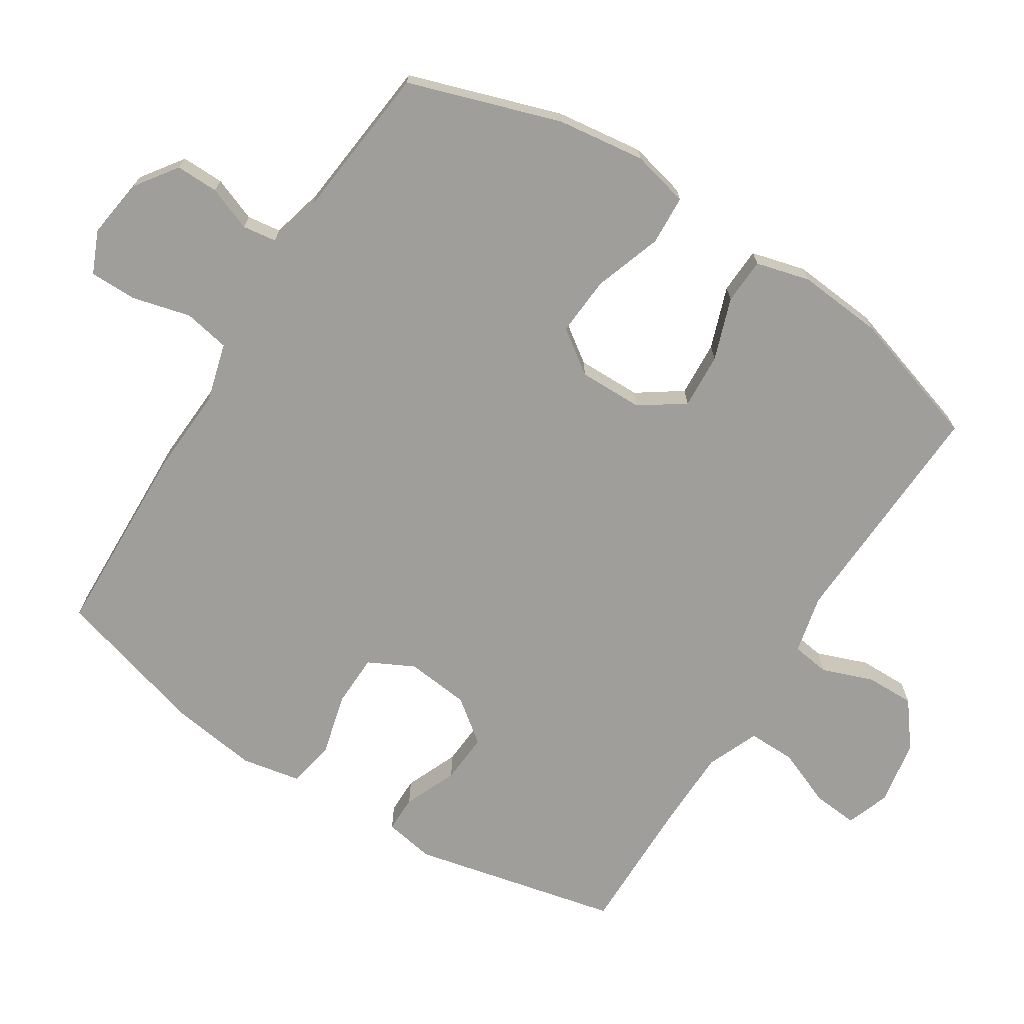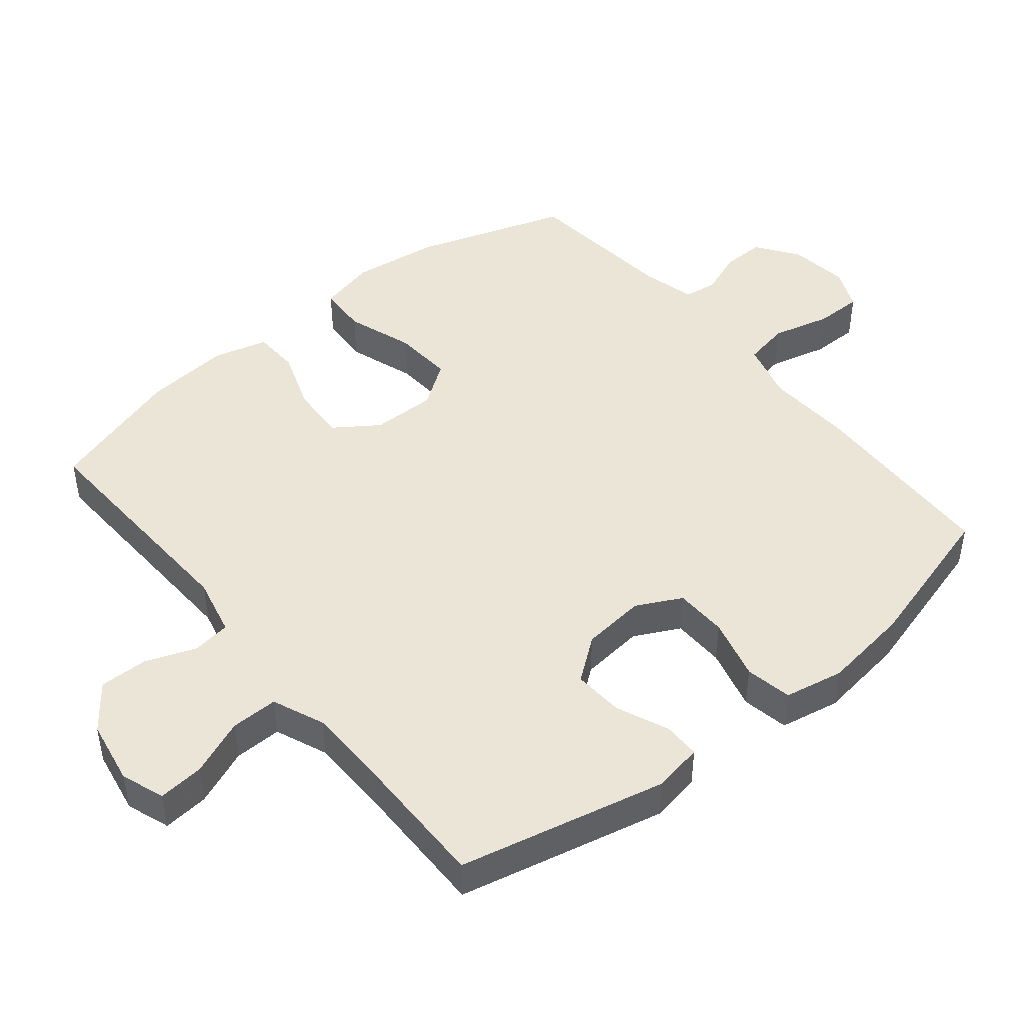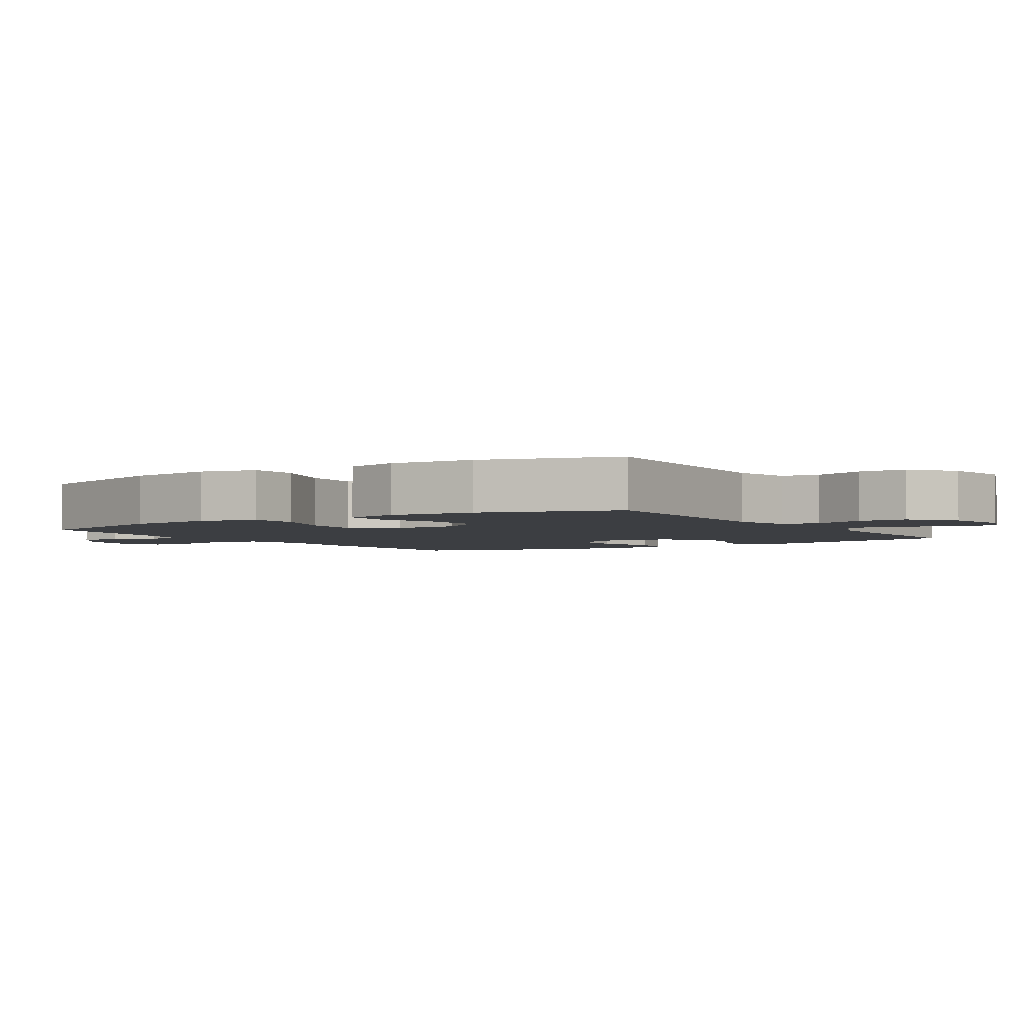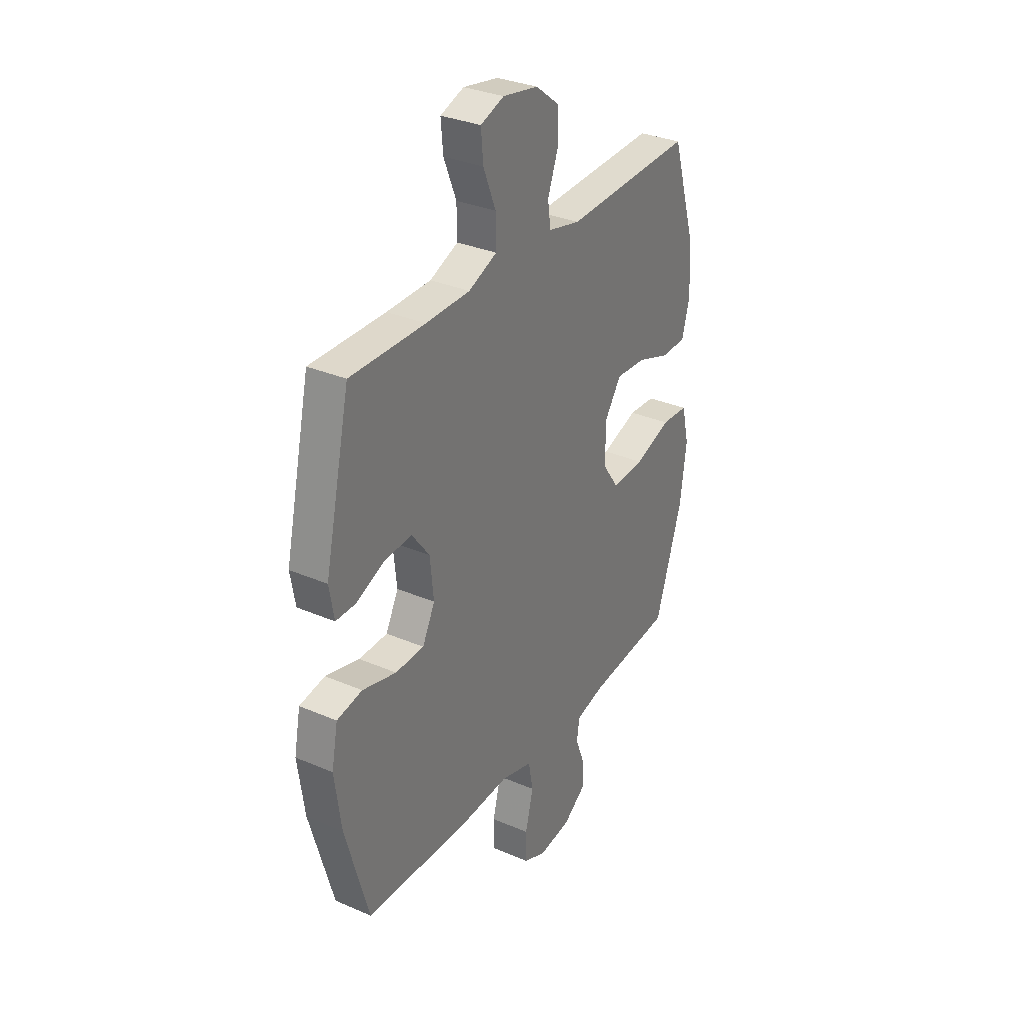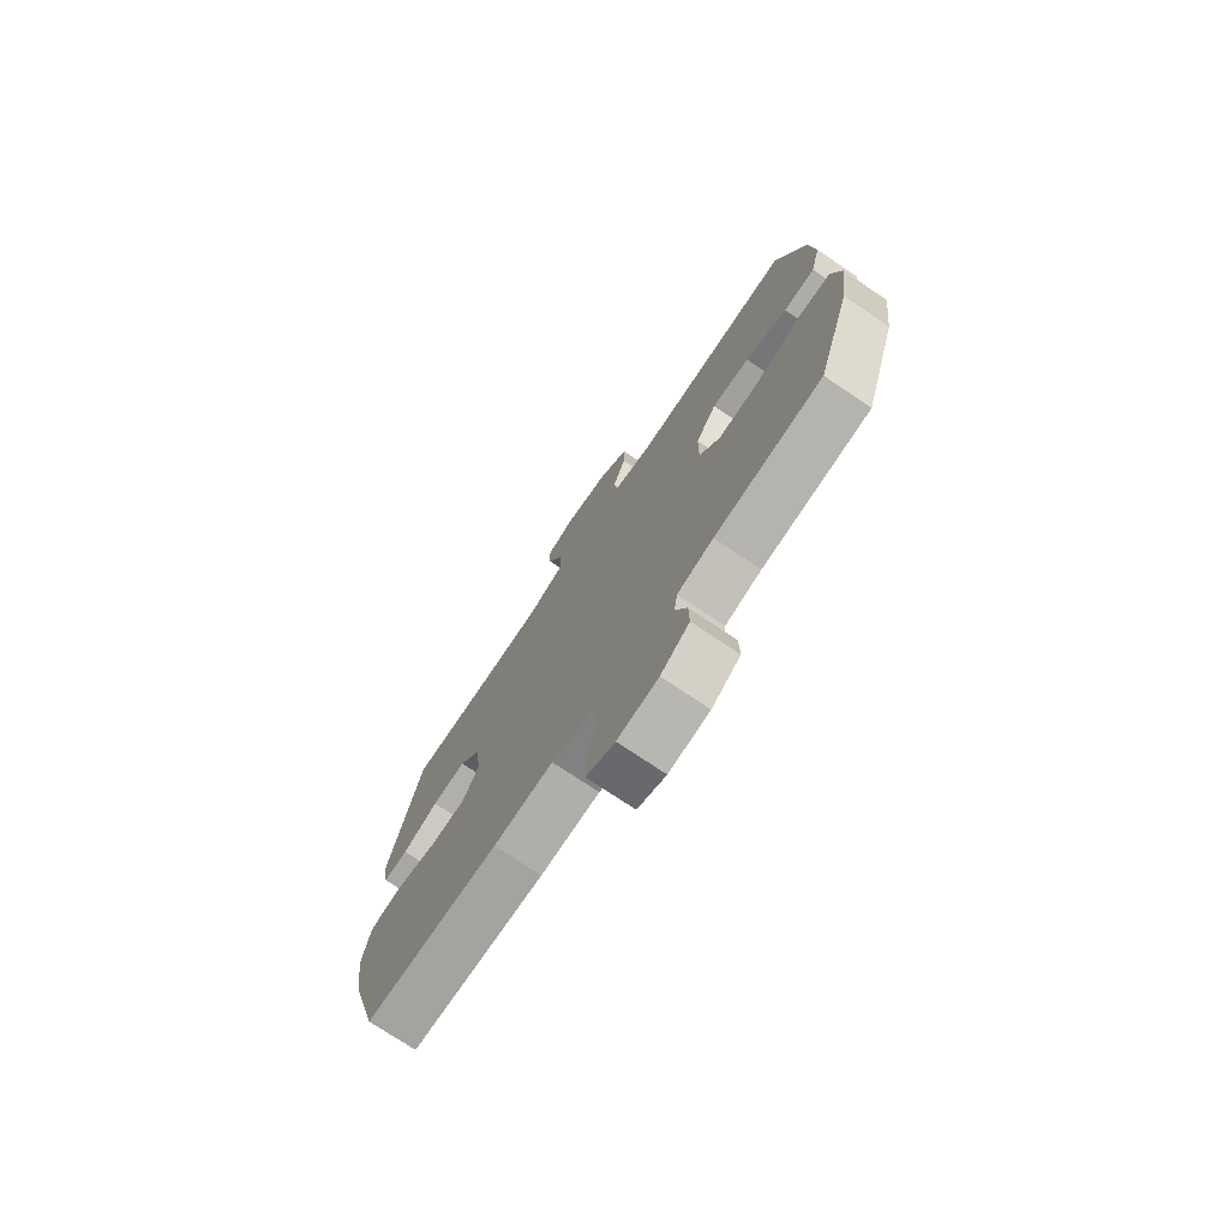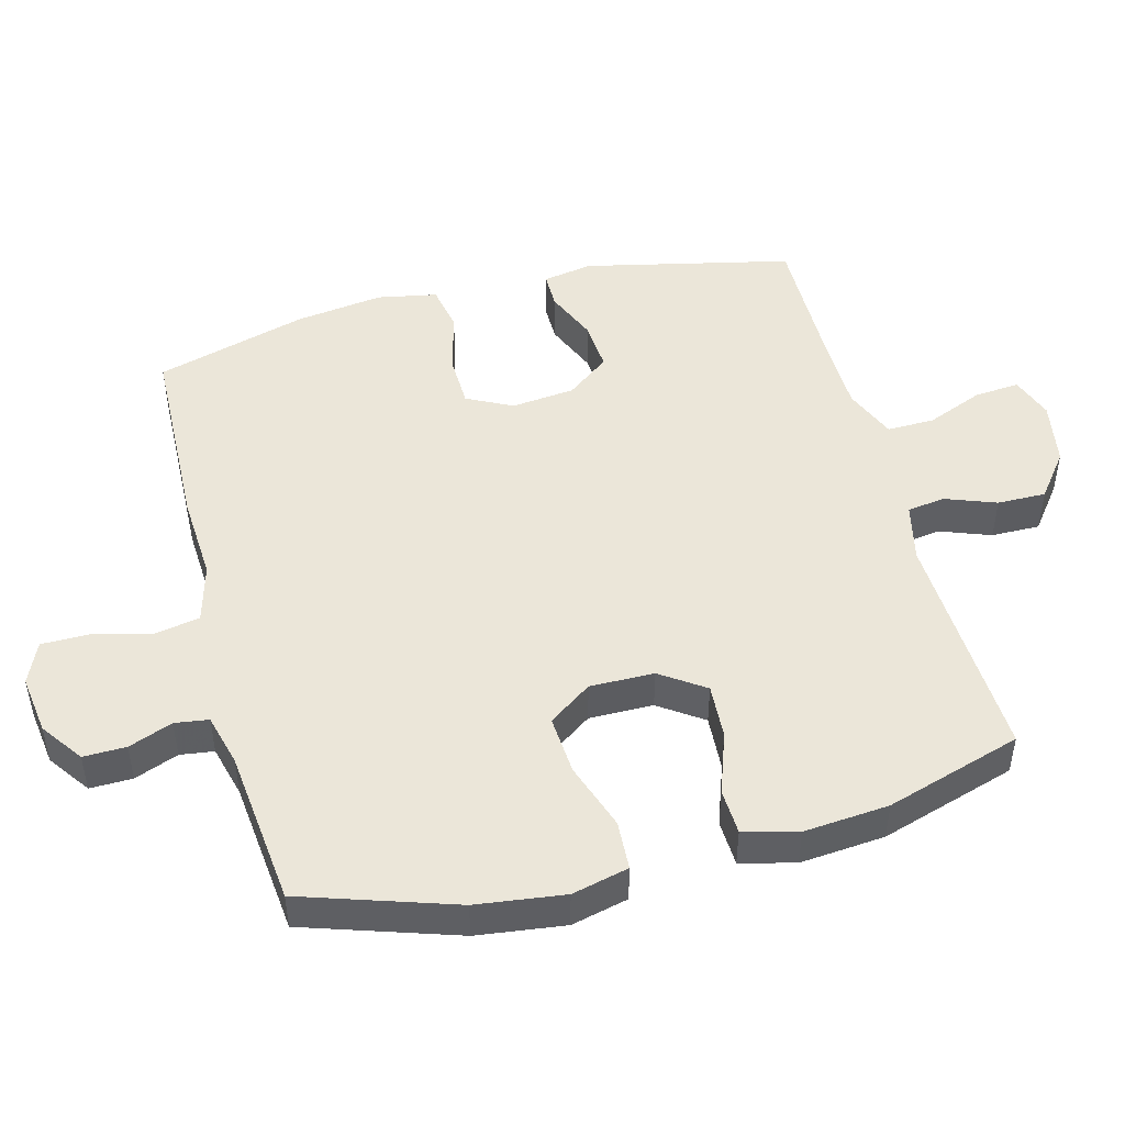
<metadata>
{"format":"obj","ext":"obj","renderer":"f3d","projection":"perspective","resolution":1024,"background":"white","views":[{"elev":-70.8,"azim":-122.4,"up":"+Y"},{"elev":46.0,"azim":50.8,"up":"+Y"},{"elev":-3.1,"azim":-57.0,"up":"+Y"},{"elev":32.0,"azim":121.2,"up":"+Z"},{"elev":-74.7,"azim":-124.0,"up":"+Z"},{"elev":48.0,"azim":-104.8,"up":"+Y"}]}
</metadata>
<code>
v -0.5 0.07 -0.5
v -0.574 0.07 -0.275
v -0.591 0.07 -0.145
v -0.571 0.07 -0.061
v -0.498 0.07 -0.057
v -0.398 0.07 -0.091
v -0.31 0.07 -0.097
v -0.265 0.07 -0.033
v -0.266 0.07 0.062
v -0.311 0.07 0.127
v -0.393 0.07 0.122
v -0.484 0.07 0.09
v -0.552 0.07 0.093
v -0.573 0.07 0.173
v -0.562 0.07 0.299
v -0.5 0.07 0.5
v -0.151 0.07 0.485
v -0.064 0.07 0.505
v -0.056 0.07 0.561
v -0.084 0.07 0.636
v -0.085 0.07 0.708
v -0.019 0.07 0.759
v 0.077 0.07 0.776
v 0.141 0.07 0.753
v 0.135 0.07 0.686
v 0.101 0.07 0.602
v 0.1 0.07 0.532
v 0.177 0.07 0.5
v 0.297 0.07 0.498
v 0.5 0.07 0.5
v 0.569 0.07 0.194
v 0.556 0.07 0.12
v 0.502 0.07 0.12
v 0.424 0.07 0.153
v 0.35 0.07 0.158
v 0.302 0.07 0.095
v 0.292 0.07 0.001
v 0.326 0.07 -0.066
v 0.404 0.07 -0.068
v 0.496 0.07 -0.044
v 0.565 0.07 -0.057
v 0.582 0.07 -0.145
v 0.564 0.07 -0.275
v 0.5 0.07 -0.5
v 0.21 0.07 -0.51
v 0.081 0.07 -0.503
v -0.006 0.07 -0.527
v -0.019 0.07 -0.595
v 0.003 0.07 -0.681
v 0.003 0.07 -0.751
v -0.059 0.07 -0.778
v -0.147 0.07 -0.766
v -0.209 0.07 -0.722
v -0.208 0.07 -0.659
v -0.183 0.07 -0.594
v -0.19 0.07 -0.544
v -0.268 0.07 -0.524
v -0.5 0 -0.5
v -0.574 0 -0.275
v -0.591 0 -0.145
v -0.571 0 -0.061
v -0.498 0 -0.057
v -0.398 0 -0.091
v -0.31 0 -0.097
v -0.265 0 -0.033
v -0.266 0 0.062
v -0.311 0 0.127
v -0.393 0 0.122
v -0.484 0 0.09
v -0.552 0 0.093
v -0.573 0 0.173
v -0.562 0 0.299
v -0.5 0 0.5
v -0.151 0 0.485
v -0.064 0 0.505
v -0.056 0 0.561
v -0.084 0 0.636
v -0.085 0 0.708
v -0.019 0 0.759
v 0.077 0 0.776
v 0.141 0 0.753
v 0.135 0 0.686
v 0.101 0 0.602
v 0.1 0 0.532
v 0.177 0 0.5
v 0.297 0 0.498
v 0.5 0 0.5
v 0.569 0 0.194
v 0.556 0 0.12
v 0.502 0 0.12
v 0.424 0 0.153
v 0.35 0 0.158
v 0.302 0 0.095
v 0.292 0 0.001
v 0.326 0 -0.066
v 0.404 0 -0.068
v 0.496 0 -0.044
v 0.565 0 -0.057
v 0.582 0 -0.145
v 0.564 0 -0.275
v 0.5 0 -0.5
v 0.21 0 -0.51
v 0.081 0 -0.503
v -0.006 0 -0.527
v -0.019 0 -0.595
v 0.003 0 -0.681
v 0.003 0 -0.751
v -0.059 0 -0.778
v -0.147 0 -0.766
v -0.209 0 -0.722
v -0.208 0 -0.659
v -0.183 0 -0.594
v -0.19 0 -0.544
v -0.268 0 -0.524
f 52 53 54 55
f 52 55 56
f 51 52 56
f 48 49 50 51
f 47 48 51 56
f 46 47 56 57
f 44 45 46
f 43 44 46
f 39 40 41 42
f 38 39 42 43
f 31 32 33 34
f 29 30 31 34
f 28 29 34 35
f 27 28 35 36
f 23 24 25 26
f 23 26 27
f 22 23 27
f 19 20 21 22
f 18 19 22 27
f 17 18 27 36
f 11 12 13 14
f 10 11 14 15
f 3 4 5 6
f 3 6 7
f 2 3 7
f 1 2 7
f 57 1 7 8
f 38 43 46 57
f 37 38 57 8
f 10 15 16 17
f 9 10 17 36
f 8 9 36 37
f 112 111 110 109
f 113 112 109
f 113 109 108
f 108 107 106 105
f 113 108 105 104
f 114 113 104 103
f 103 102 101
f 103 101 100
f 99 98 97 96
f 100 99 96 95
f 91 90 89 88
f 91 88 87 86
f 92 91 86 85
f 93 92 85 84
f 83 82 81 80
f 84 83 80
f 84 80 79
f 79 78 77 76
f 84 79 76 75
f 93 84 75 74
f 71 70 69 68
f 72 71 68 67
f 63 62 61 60
f 64 63 60
f 64 60 59
f 64 59 58
f 65 64 58 114
f 114 103 100 95
f 65 114 95 94
f 74 73 72 67
f 93 74 67 66
f 94 93 66 65
f 1 58 59 2
f 2 59 60 3
f 3 60 61 4
f 4 61 62 5
f 5 62 63 6
f 6 63 64 7
f 7 64 65 8
f 8 65 66 9
f 9 66 67 10
f 10 67 68 11
f 11 68 69 12
f 12 69 70 13
f 13 70 71 14
f 14 71 72 15
f 15 72 73 16
f 16 73 74 17
f 17 74 75 18
f 18 75 76 19
f 19 76 77 20
f 20 77 78 21
f 21 78 79 22
f 22 79 80 23
f 23 80 81 24
f 24 81 82 25
f 25 82 83 26
f 26 83 84 27
f 27 84 85 28
f 28 85 86 29
f 29 86 87 30
f 30 87 88 31
f 31 88 89 32
f 32 89 90 33
f 33 90 91 34
f 34 91 92 35
f 35 92 93 36
f 36 93 94 37
f 37 94 95 38
f 38 95 96 39
f 39 96 97 40
f 40 97 98 41
f 41 98 99 42
f 42 99 100 43
f 43 100 101 44
f 44 101 102 45
f 45 102 103 46
f 46 103 104 47
f 47 104 105 48
f 48 105 106 49
f 49 106 107 50
f 50 107 108 51
f 51 108 109 52
f 52 109 110 53
f 53 110 111 54
f 54 111 112 55
f 55 112 113 56
f 56 113 114 57
f 57 114 58 1

</code>
